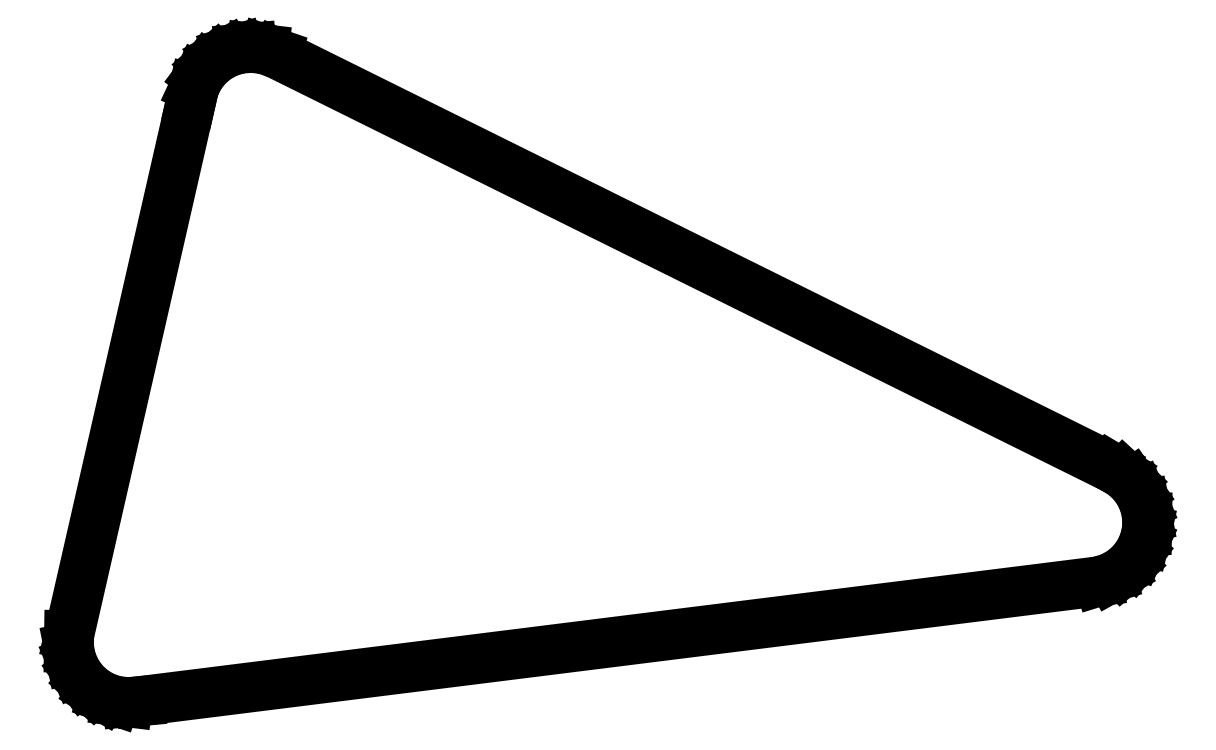
<metadata>
{"format":"dxf","ext":"dxf","renderer":"ezdxf+matplotlib","layout":"modelspace","background":"white","min_lineweight":24,"dpi":150}
</metadata>
<code>
0
SECTION
2
ENTITIES
0
LINE
8
0
10
-4.98
20
-0.4481
11
-4.778
21
-1.474
0
LINE
8
0
10
-4.778
20
-1.474
11
-4.367
21
-2.435
0
LINE
8
0
10
-4.367
20
-2.435
11
-3.765
21
-3.29
0
LINE
8
0
10
-3.765
20
-3.29
11
-2.999
21
-4.001
0
LINE
8
0
10
-2.999
20
-4.001
11
-2.102
21
-4.537
0
LINE
8
0
10
-2.102
20
-4.537
11
-1.113
21
-4.875
0
LINE
8
0
10
-1.113
20
-4.875
11
-0.07492
21
-4.999
0
LINE
8
0
10
-0.07492
20
-4.999
11
0.9661
21
-4.906
0
LINE
8
0
10
0.9661
20
-4.906
11
80.97
21
5.094
0
LINE
8
0
10
80.97
20
5.094
11
81.97
21
5.402
0
LINE
8
0
10
81.97
20
5.402
11
82.88
21
5.911
0
LINE
8
0
10
82.88
20
5.911
11
83.67
21
6.599
0
LINE
8
0
10
83.67
20
6.599
11
84.29
21
7.435
0
LINE
8
0
10
84.29
20
7.435
11
84.73
21
8.384
0
LINE
8
0
10
84.73
20
8.384
11
84.96
21
9.403
0
LINE
8
0
10
84.96
20
9.403
11
84.98
21
10.45
0
LINE
8
0
10
84.98
20
10.45
11
84.78
21
11.47
0
LINE
8
0
10
84.78
20
11.47
11
84.37
21
12.43
0
LINE
8
0
10
84.37
20
12.43
11
83.77
21
13.29
0
LINE
8
0
10
83.77
20
13.29
11
83
21
14
0
LINE
8
0
10
83
20
14
11
82.1
21
14.54
0
LINE
8
0
10
82.1
20
14.54
11
12.29
21
49.15
0
LINE
8
0
10
12.29
20
49.15
11
11.3
21
49.48
0
LINE
8
0
10
11.3
20
49.48
11
10.26
21
49.61
0
LINE
8
0
10
10.26
20
49.61
11
9.217
21
49.52
0
LINE
8
0
10
9.217
20
49.52
11
8.218
21
49.21
0
LINE
8
0
10
8.218
20
49.21
11
7.305
21
48.7
0
LINE
8
0
10
7.305
20
48.7
11
6.518
21
48.01
0
LINE
8
0
10
6.518
20
48.01
11
5.891
21
47.17
0
LINE
8
0
10
5.891
20
47.17
11
5.452
21
46.23
0
LINE
8
0
10
5.452
20
46.23
11
5.219
21
45.21
0
LINE
8
0
10
5.219
20
45.21
11
-4.964
21
0.5971
0
LINE
8
0
10
-4.964
20
0.5971
11
-4.98
21
-0.4481
0
ENDSEC
0
EOF

</code>
